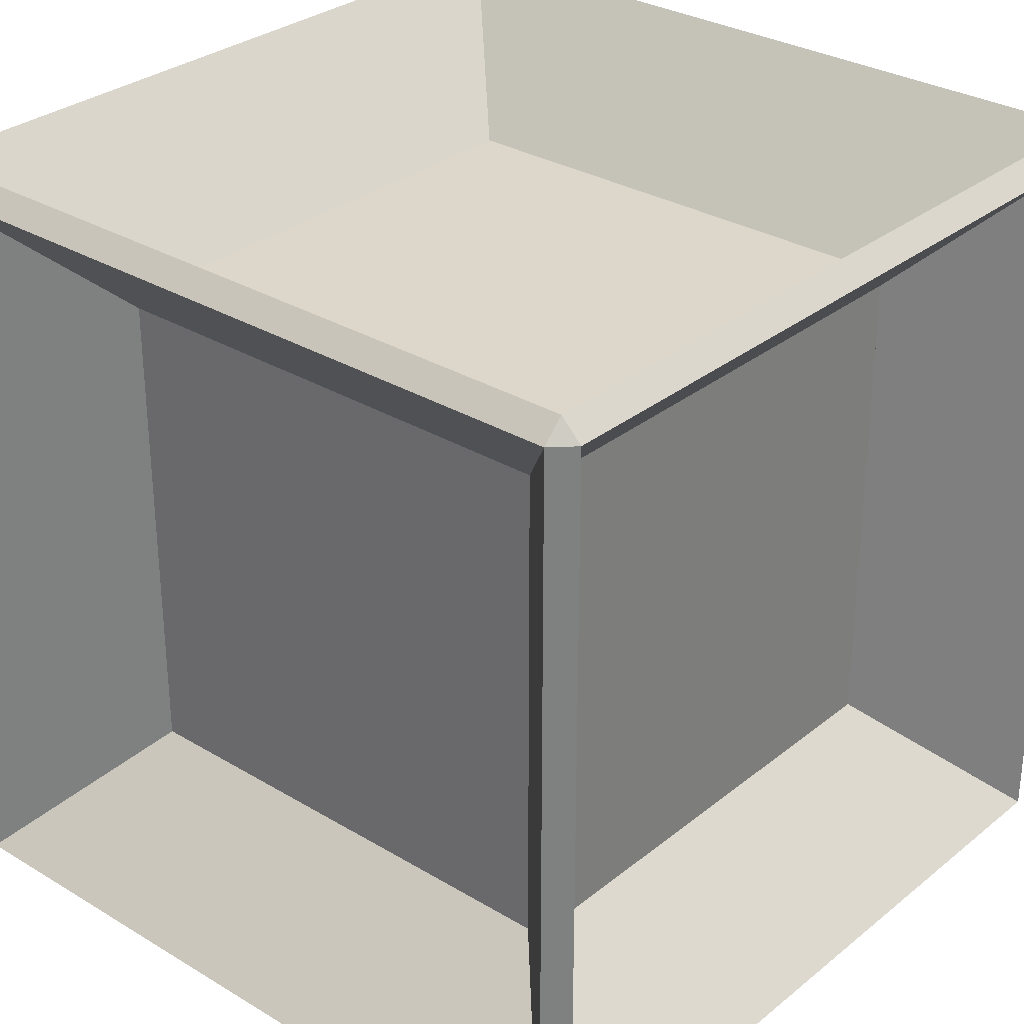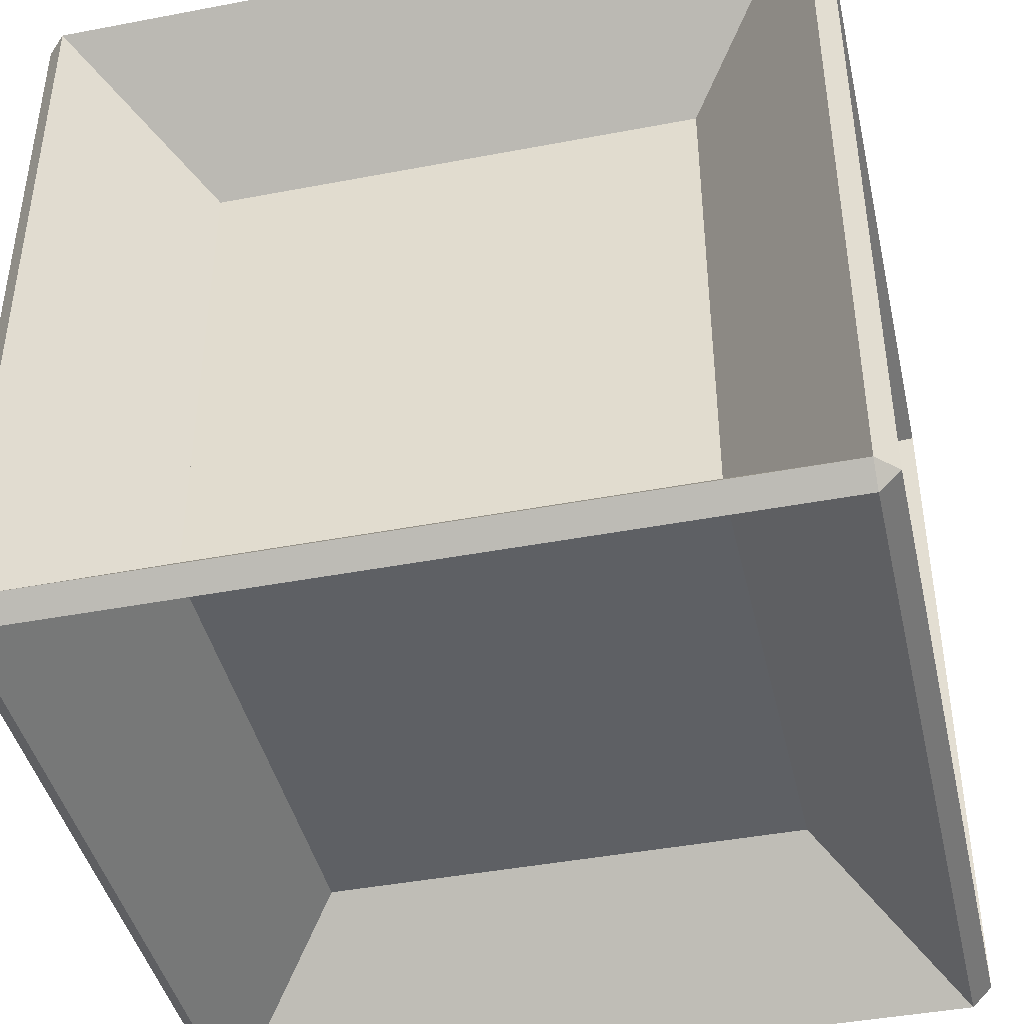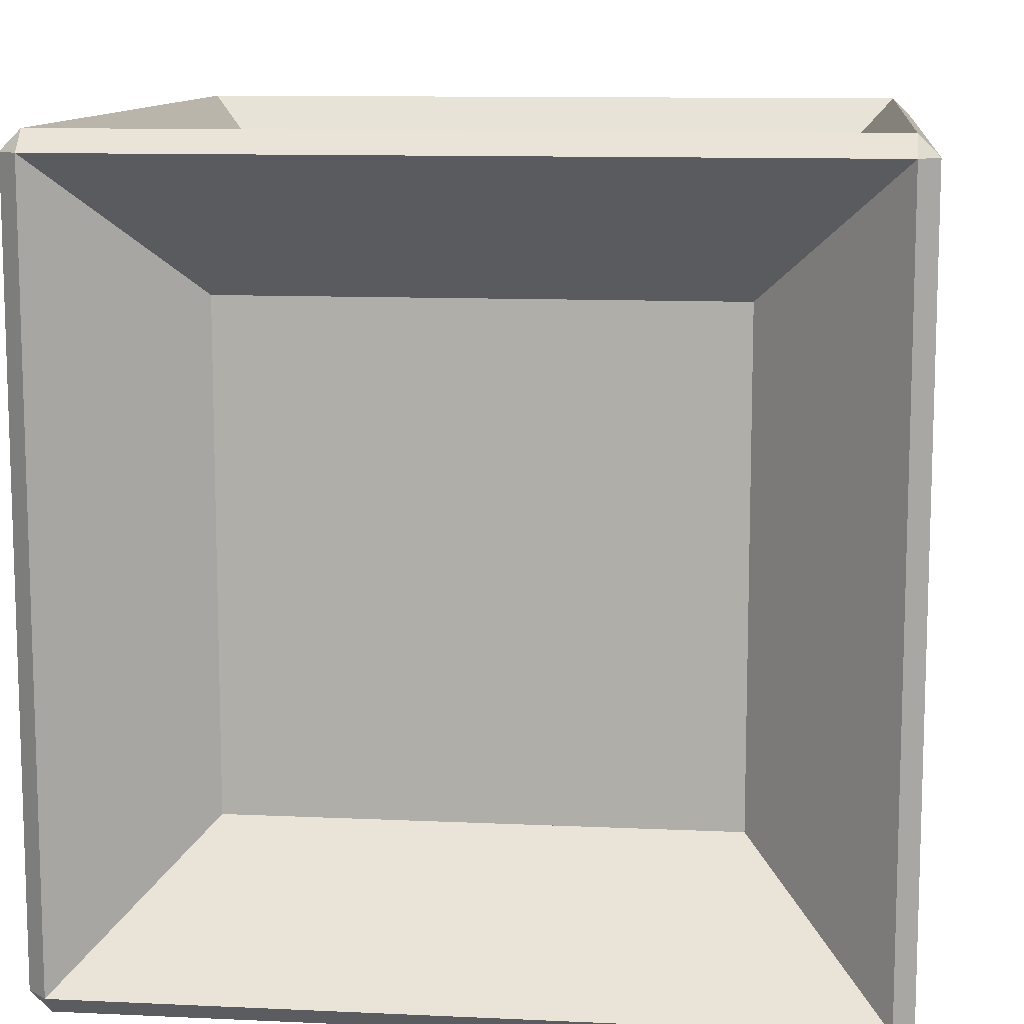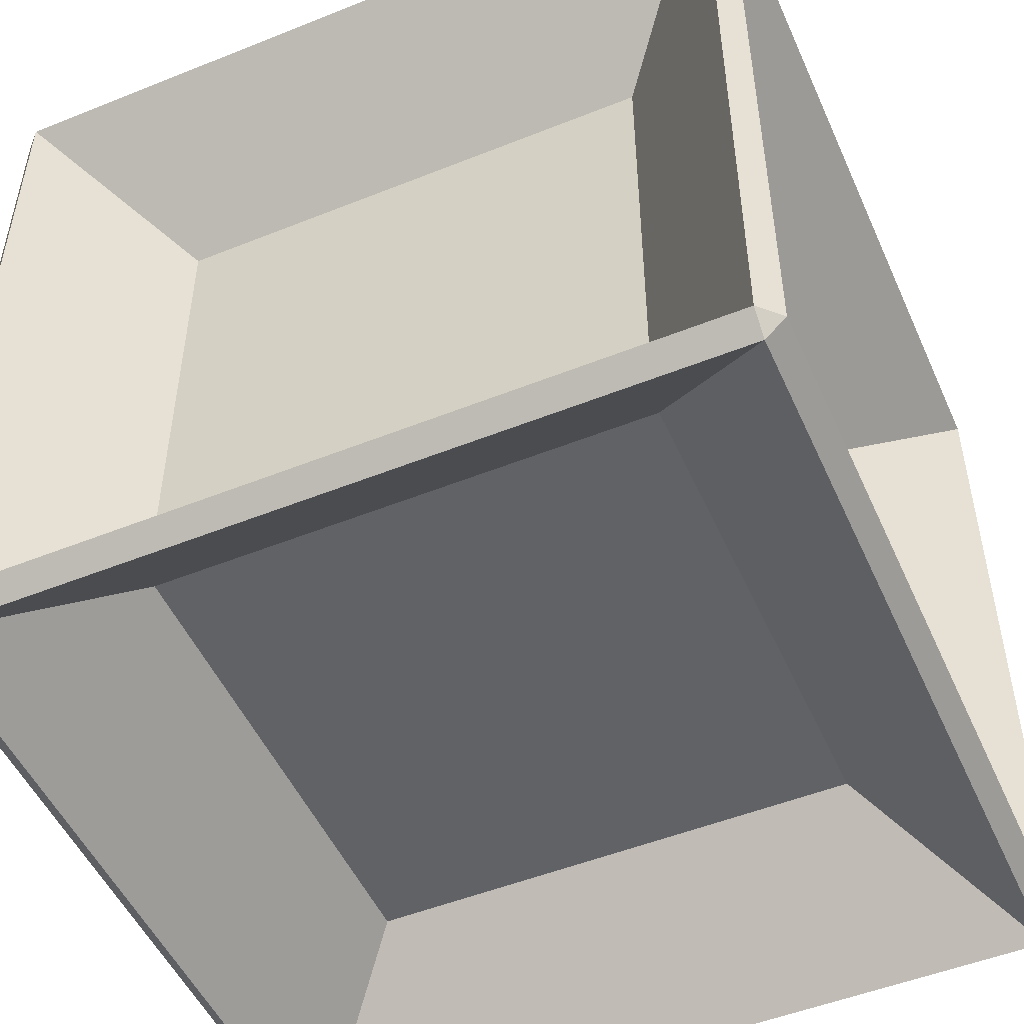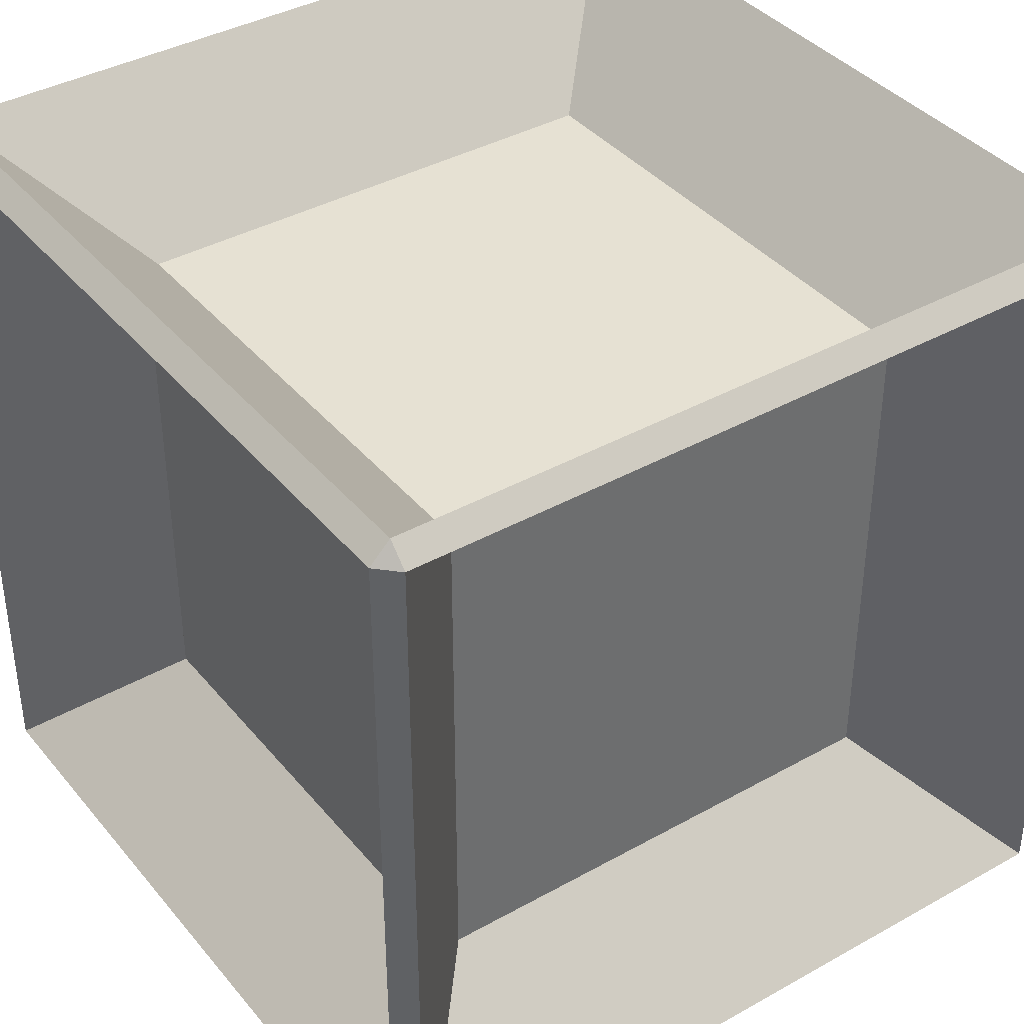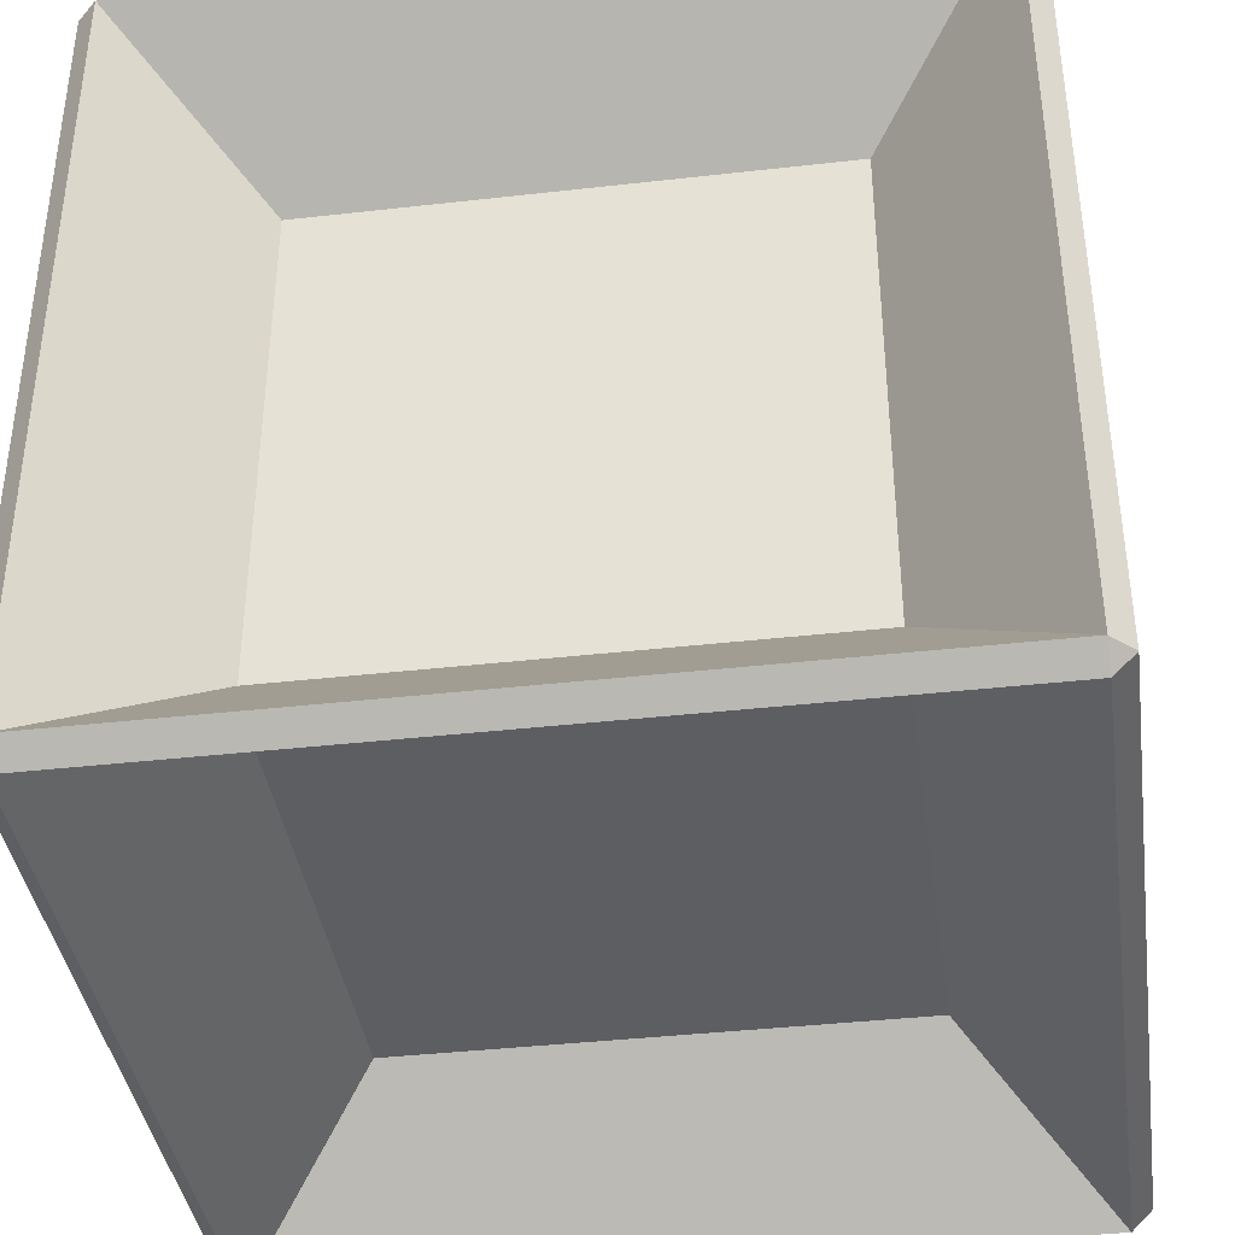
<metadata>
{"format":"obj","ext":"obj","renderer":"f3d","projection":"perspective","resolution":1024,"background":"white","views":[{"elev":30.4,"azim":41.0,"up":"+Z"},{"elev":-42.8,"azim":12.8,"up":"+Z"},{"elev":11.0,"azim":-83.5,"up":"+Z"},{"elev":-50.6,"azim":-156.3,"up":"+Z"},{"elev":38.8,"azim":-35.1,"up":"+Y"},{"elev":-39.1,"azim":-81.9,"up":"+Y"}]}
</metadata>
<code>
o Cube.002
v 0.806 0.8063 0.1765
v 0.1937 0.8063 0.1765
v 0.1937 0.1939 0.1765
v 0.806 0.1939 0.1765
v 0.1937 0.1939 0.8238
v 0.1937 0.8063 0.8238
v 0.1762 0.8063 0.194
v 0.1762 0.8063 0.8063
v 0.1762 0.1939 0.8063
v 0.1762 0.1939 0.194
v 0.806 0.8238 0.194
v 0.806 0.8238 0.8063
v 0.1937 0.8238 0.8063
v 0.1937 0.1764 0.194
v 0.1937 0.1764 0.8063
v 0.806 0.1764 0.8063
v 0.806 0.1764 0.194
v 1.112 0.6134 0.3959
v -3e-06 0.02524 0.975
v -3e-06 0.975 0.975
v -3e-06 0.975 0.02524
v 0.9748 0.975 1
v 0.9748 0.02524 1
v 0.02499 0.02524 1
v 0.02499 0.975 1
v 0.9748 0.02524 0.000249
v 0.9748 0.975 0.000249
v 0.02499 0.975 0.000249
v 0.02499 0.02524 0.000249
v 0.9748 1 0.02524
v 0.9748 1 0.975
v 0.02499 1 0.975
v 0.02499 1 0.02524
v 0.9748 0.000244 0.975
v 0.9748 0.000244 0.02524
v 0.02499 0.000244 0.02524
v 0.02499 0.000244 0.975
v -3e-06 0.02524 0.02524
v 0.9997 0.975 0.975
v 0.9997 0.975 0.02524
v 0.9997 0.02524 0.02524
v 0.9997 0.02524 0.975
v 0.806 0.8063 0.8238
v 0.806 0.1939 0.8238
v 0.1937 0.8238 0.194
v 0.8235 0.8063 0.8063
v 0.8235 0.8063 0.194
v 0.8235 0.1939 0.194
v 0.8235 0.1939 0.8063
f 28 21 33
f 32 20 25
f 31 22 39
f 41 35 26
f 34 42 23
f 24 19 37
f 29 36 38
f 25 22 31 32
f 21 20 32 33
f 28 33 30 27
f 31 39 40 30
f 26 35 36 29
f 35 41 42 34
f 24 37 34 23
f 36 37 19 38
f 27 40 41 26
f 23 42 39 22
f 24 25 20 19
f 29 38 21 28
f 40 27 30
f 2 45 7
f 13 6 8
f 12 46 43
f 48 4 17
f 16 44 49
f 5 15 9
f 3 10 14
f 6 13 12 43
f 7 45 13 8
f 2 1 11 45
f 12 11 47 46
f 4 3 14 17
f 17 16 49 48
f 5 44 16 15
f 14 10 9 15
f 1 4 48 47
f 44 43 46 49
f 5 9 8 6
f 3 2 7 10
f 47 11 1
f 47 1 27 40
f 39 46 47 40
f 25 6 43 22
f 21 7 8 20
f 27 1 2 28
f 33 45 11 30
f 38 10 7 21
f 38 19 9 10
f 19 20 8 9
f 24 5 6 25
f 23 44 5 24
f 22 43 44 23
f 42 49 46 39
f 41 48 49 42
f 29 3 4 26
f 28 2 3 29
f 1 27 26 4
f 48 41 40 47
f 30 11 12 31
f 32 31 12 13
f 33 32 13 45
f 34 16 17 35
f 37 15 16 34
f 36 14 15 37
f 35 17 14 36
f 16 15 14 17
f 3 2 1 4
f 9 8 7 10
f 49 48 47 46
f 5 44 43 6
f 13 12 11 45

</code>
